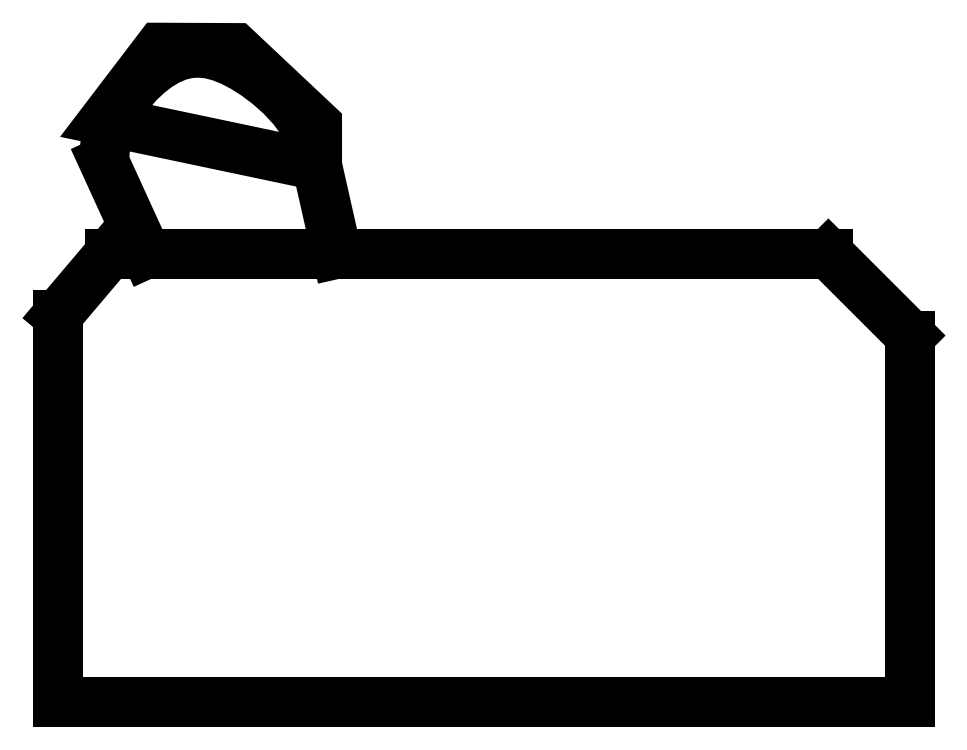
<metadata>
{"format":"dxf","ext":"dxf","renderer":"ezdxf+matplotlib","layout":"modelspace","background":"white","min_lineweight":24,"dpi":150}
</metadata>
<code>
0
SECTION
2
ENTITIES
0
LINE
8
0
10
0.2609
20
0.54
30
0
11
0.2809
21
0.4511
31
0
0
LINE
8
0
10
0.04656
20
0.544
30
0
11
0.089
21
0.4511
31
0
0
LINE
8
0
10
0
20
0
30
0
11
0.8576
21
0
31
0
0
LINE
8
0
10
0.8576
20
0
30
0
11
0.8576
21
0.3688
31
0
0
LINE
8
0
10
0.8576
20
0.3688
30
0
11
0.7753
21
0.4511
31
0
0
LINE
8
0
10
0
20
0.3894
30
0
11
0.05226
21
0.4511
31
0
0
LINE
8
0
10
0.05226
20
0.4511
30
0
11
0.7753
21
0.4511
31
0
0
LINE
8
0
10
0
20
0
30
0
11
0
21
0.3894
31
0
0
POLYLINE
8
0
66
     1
10
0
20
0
30
0
70
     4
75
     6
0
VERTEX
8
0
10
0.04656
20
0.544
30
0
70
    16
0
VERTEX
8
0
10
0.04656
20
0.544
30
0
70
     8
0
VERTEX
8
0
10
0.04781
20
0.5592
30
0
70
     8
0
VERTEX
8
0
10
0.05134
20
0.5738
30
0
70
     8
0
VERTEX
8
0
10
0.0568
20
0.5877
30
0
70
     8
0
VERTEX
8
0
10
0.06386
20
0.6006
30
0
70
     8
0
VERTEX
8
0
10
0.07217
20
0.6125
30
0
70
     8
0
VERTEX
8
0
10
0.08139
20
0.6231
30
0
70
     8
0
VERTEX
8
0
10
0.09118
20
0.6323
30
0
70
     8
0
VERTEX
8
0
10
0.1012
20
0.64
30
0
70
     8
0
VERTEX
8
0
10
0.1112
20
0.646
30
0
70
     8
0
VERTEX
8
0
10
0.1212
20
0.6502
30
0
70
     8
0
VERTEX
8
0
10
0.1313
20
0.6527
30
0
70
     8
0
VERTEX
8
0
10
0.1416
20
0.6535
30
0
70
     8
0
VERTEX
8
0
10
0.1522
20
0.6525
30
0
70
     8
0
VERTEX
8
0
10
0.1632
20
0.6497
30
0
70
     8
0
VERTEX
8
0
10
0.1747
20
0.6452
30
0
70
     8
0
VERTEX
8
0
10
0.1868
20
0.6389
30
0
70
     8
0
VERTEX
8
0
10
0.1995
20
0.6308
30
0
70
     8
0
VERTEX
8
0
10
0.2124
20
0.6211
30
0
70
     8
0
VERTEX
8
0
10
0.2249
20
0.61
30
0
70
     8
0
VERTEX
8
0
10
0.2363
20
0.5976
30
0
70
     8
0
VERTEX
8
0
10
0.2462
20
0.5843
30
0
70
     8
0
VERTEX
8
0
10
0.254
20
0.5701
30
0
70
     8
0
VERTEX
8
0
10
0.2591
20
0.5553
30
0
70
     8
0
VERTEX
8
0
10
0.2609
20
0.54
30
0
70
     8
0
VERTEX
8
0
10
0.04656
20
0.5852
30
0
70
    16
0
VERTEX
8
0
10
0.1024
20
0.6584
30
0
70
    16
0
VERTEX
8
0
10
0.1792
20
0.658
30
0
70
    16
0
VERTEX
8
0
10
0.2609
20
0.5811
30
0
70
    16
0
VERTEX
8
0
10
0.2609
20
0.54
30
0
70
    16
0
SEQEND
8
0
0
POLYLINE
8
_KTI_CONTROL
10
0
20
0
30
0
66
     1
70
     8
0
VERTEX
8
_KTI_CONTROL
10
0
20
0
30
0
70
    32
0
VERTEX
8
_KTI_CONTROL
10
0
20
0
30
0
70
    32
0
SEQEND
8
_KTI_CONTROL
0
POLYLINE
8
_KTI_CONTROL
10
0
20
0
30
0
66
     1
70
     8
0
VERTEX
8
_KTI_CONTROL
10
0
20
0
30
0
70
    32
0
VERTEX
8
_KTI_CONTROL
10
0
20
0
30
0
70
    32
0
SEQEND
8
_KTI_CONTROL
0
ENDSEC
0
EOF

</code>
